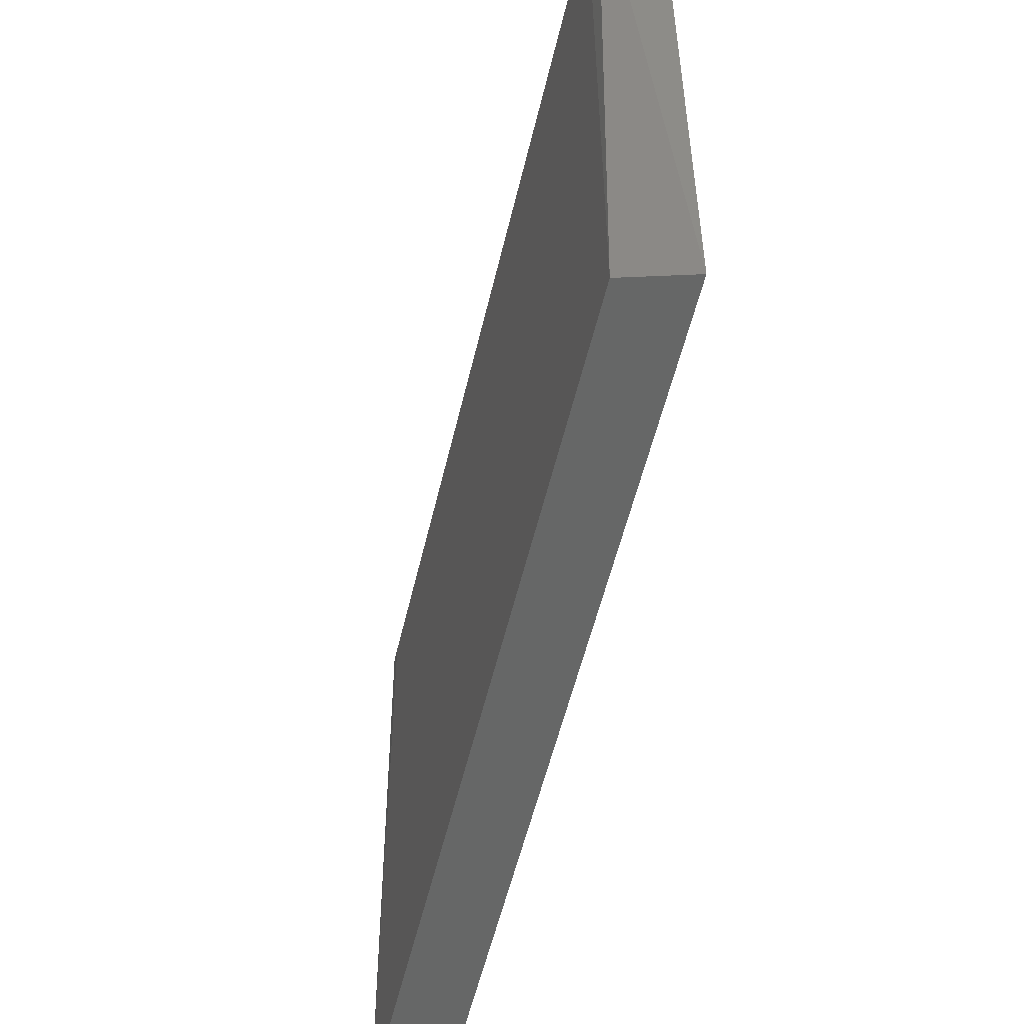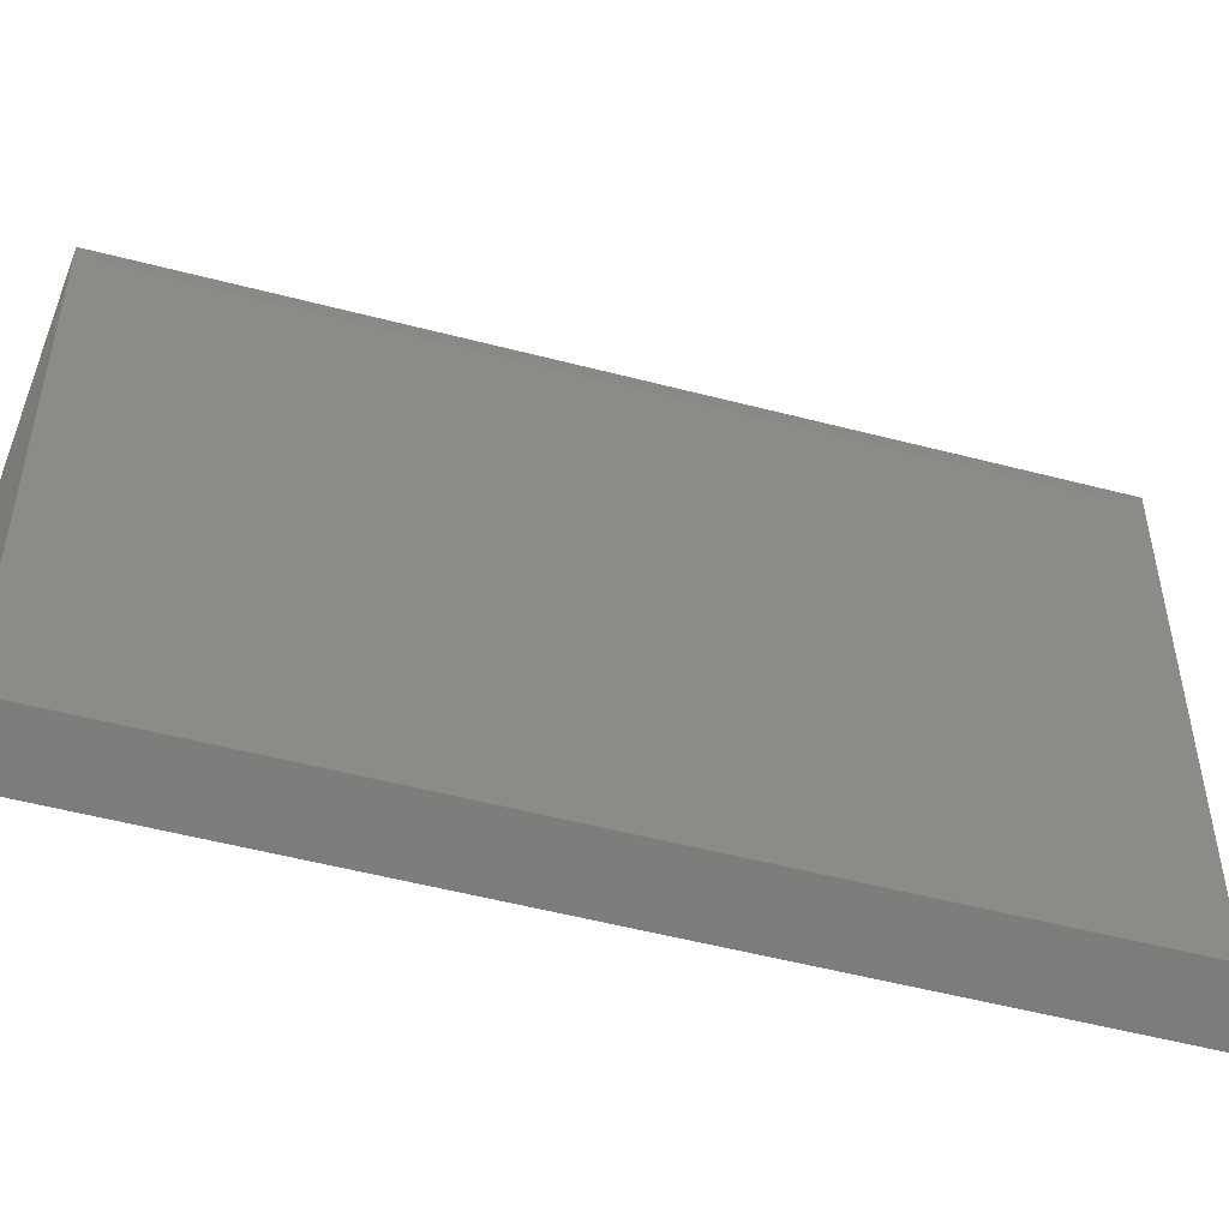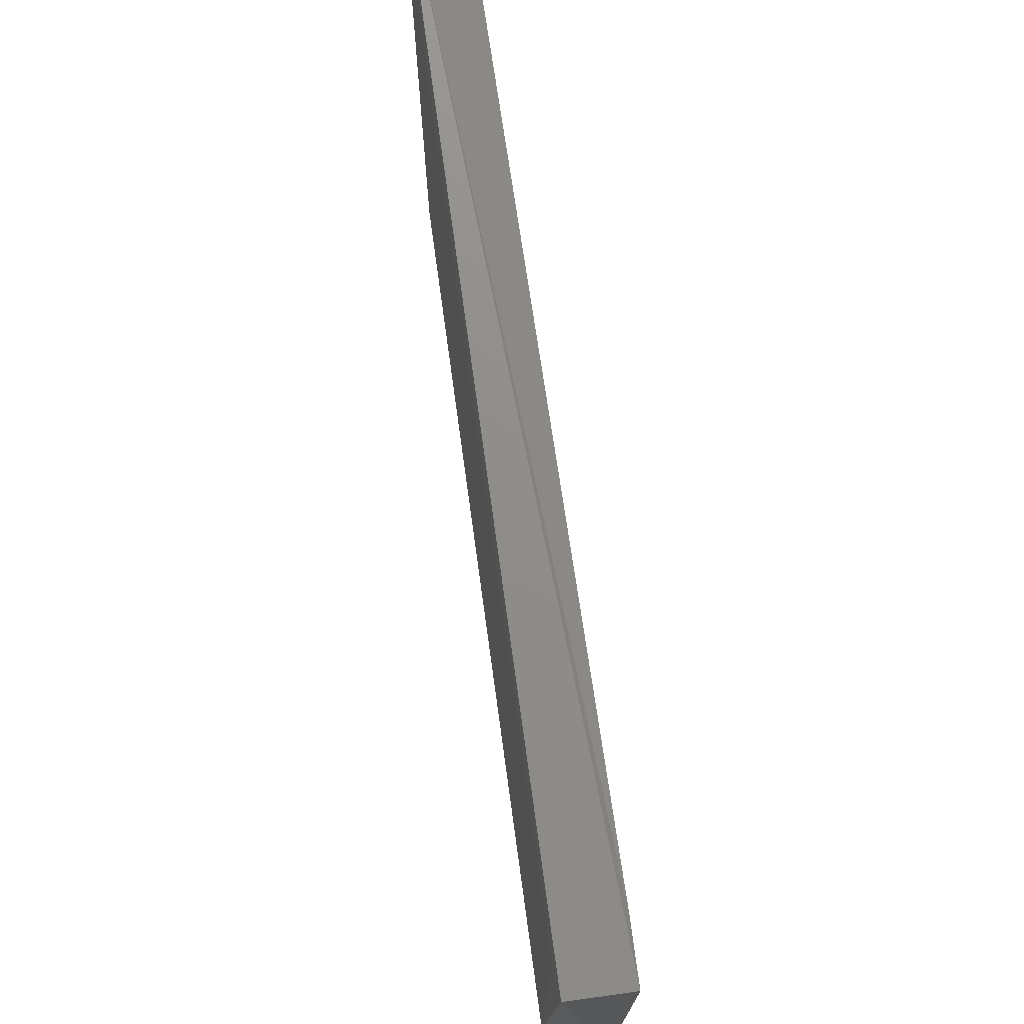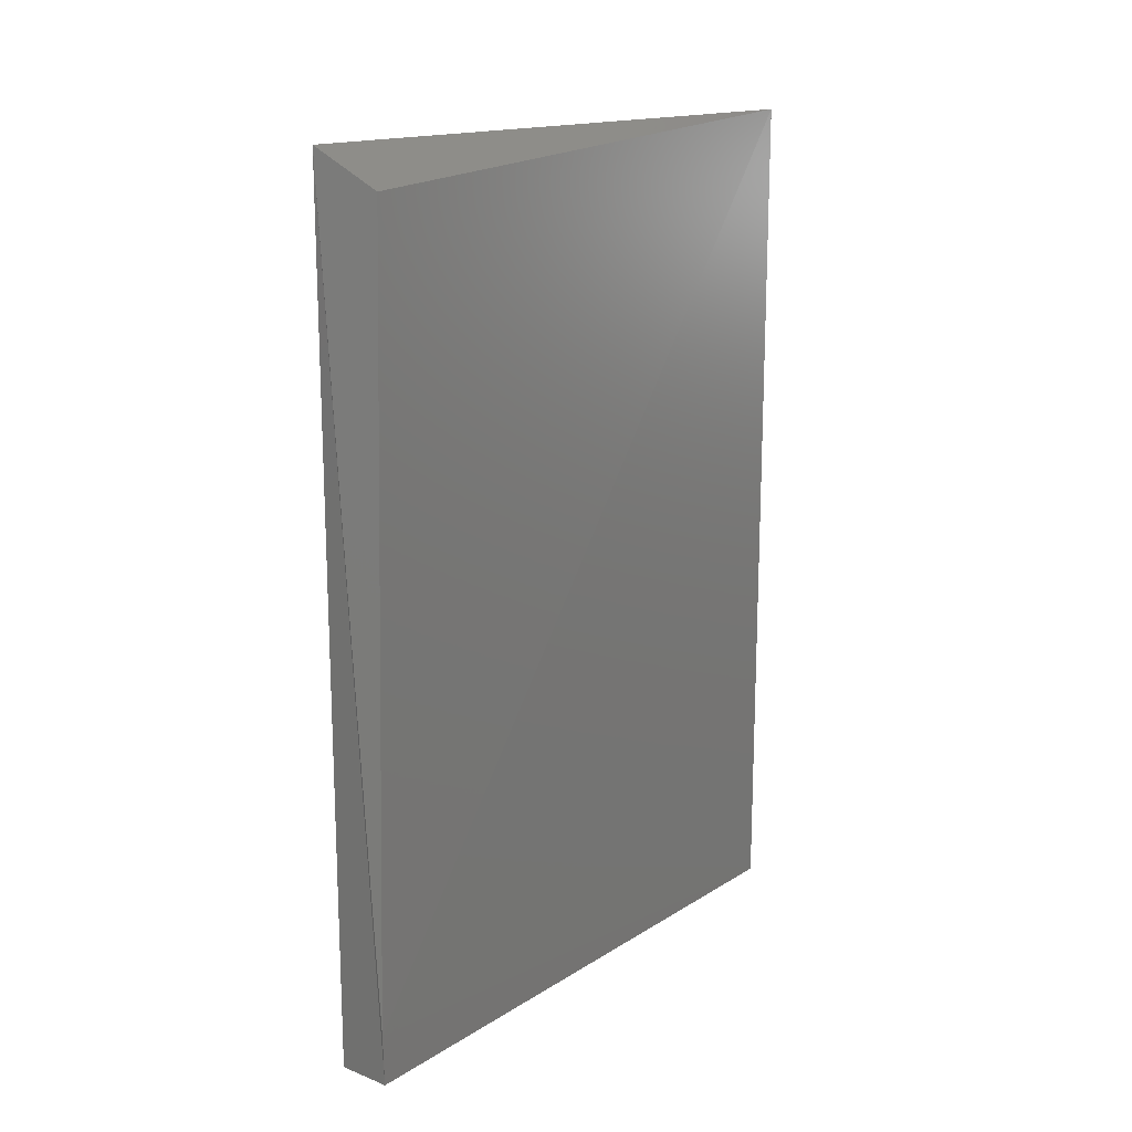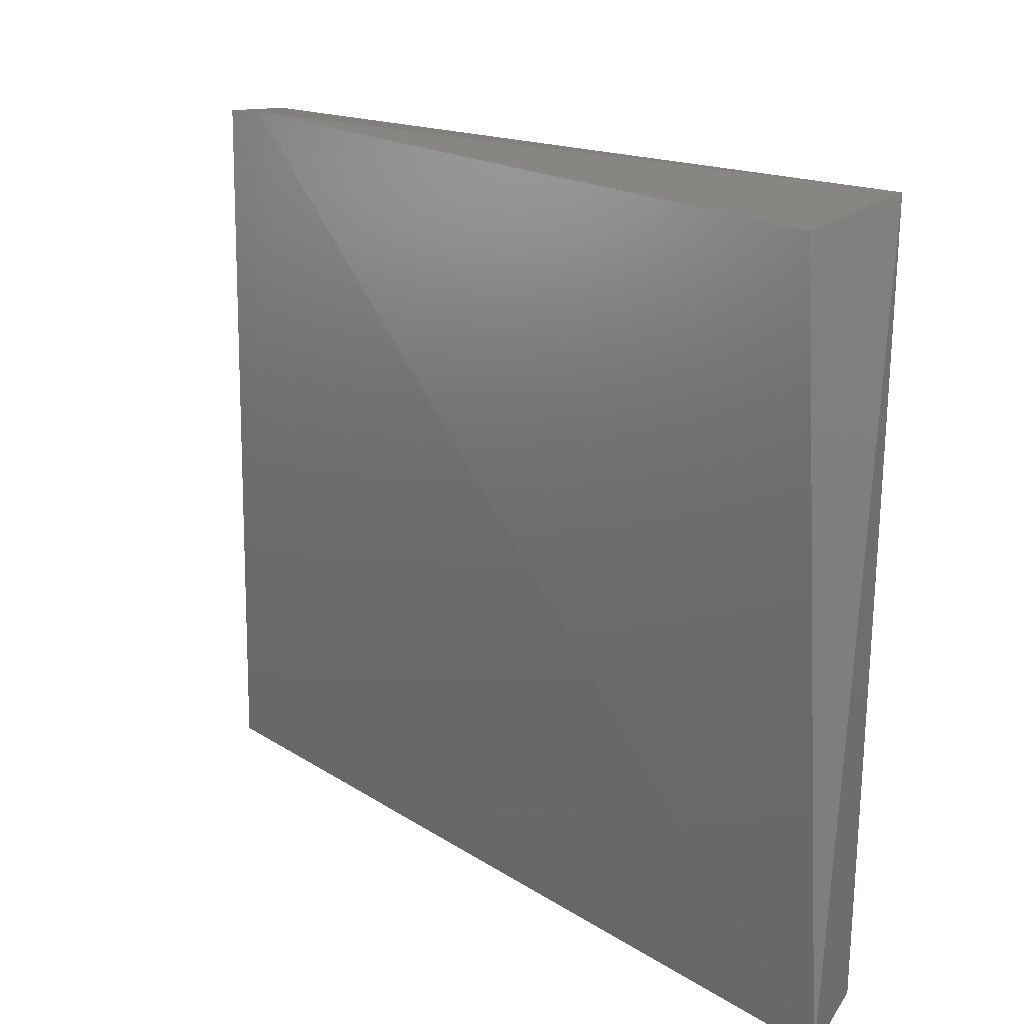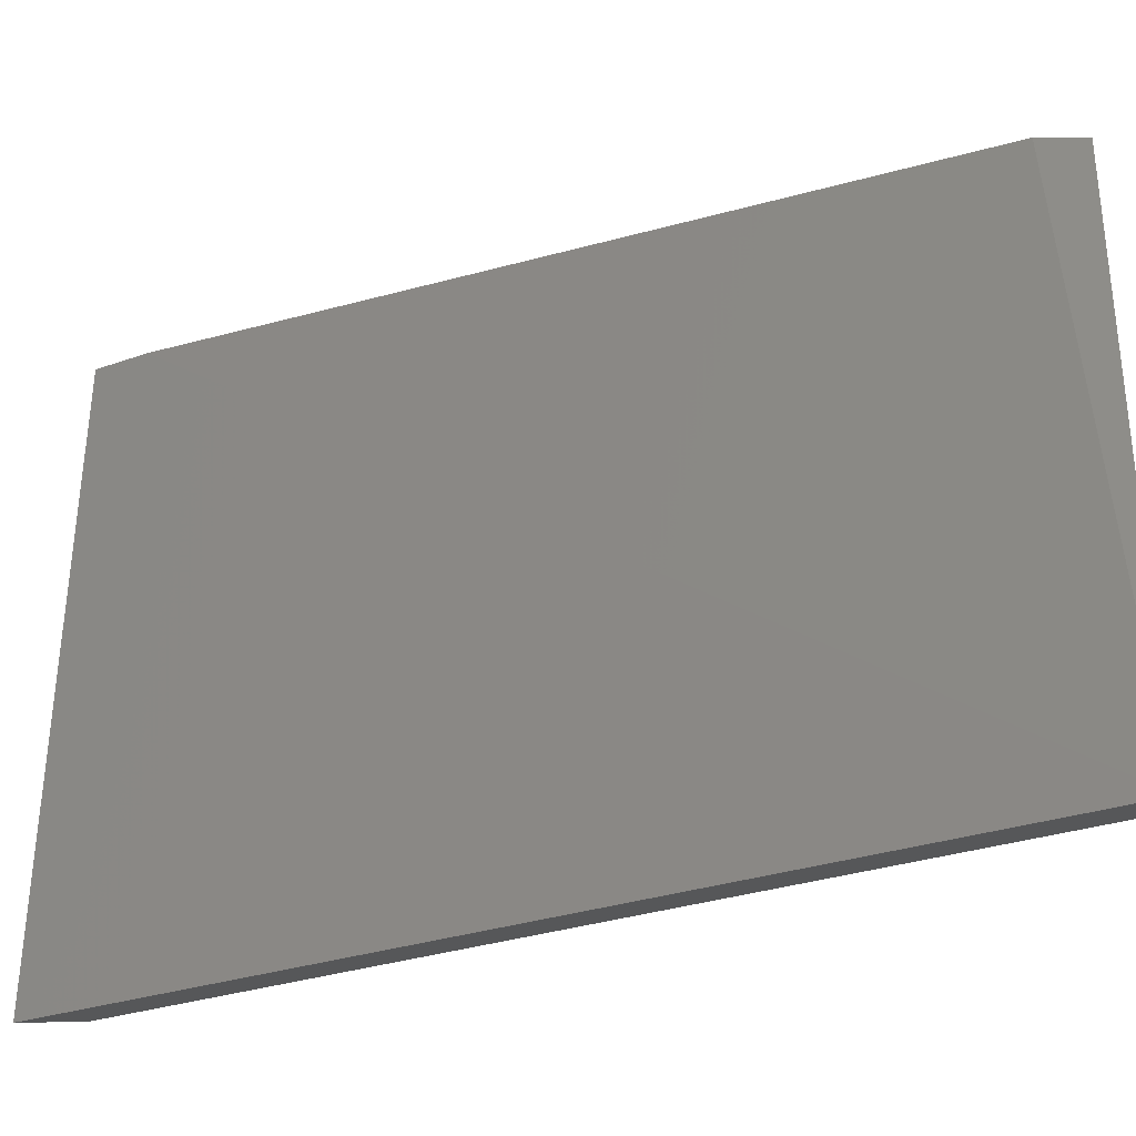
<metadata>
{"format":"stl","ext":"stl","renderer":"f3d","projection":"perspective","resolution":1024,"background":"white","views":[{"elev":-53.8,"azim":167.0,"up":"+Y"},{"elev":-57.2,"azim":75.1,"up":"+Y"},{"elev":73.8,"azim":172.2,"up":"+Y"},{"elev":16.3,"azim":-141.4,"up":"+Z"},{"elev":13.9,"azim":-34.0,"up":"+Y"},{"elev":-34.6,"azim":-67.1,"up":"+Y"}]}
</metadata>
<code>
# stl→obj: 11 verts, 18 faces
v 0.511 0.4905 -0.4264
v 0.5111 0.4891 -0.4674
v 0.5111 0.000408 -0.4671
v 0.5111 0.000408 0.2181
v 0.5538 0.4891 -0.4674
v 0.5555 0.01628 -0.4448
v 0.5538 0.4891 0.2185
v 0.5555 0.01628 0.1958
v 0.5161 0.4677 0.1884
v 0.5555 0.473 0.1958
v 0.5555 0.473 -0.4448
f 1 2 3
f 1 3 4
f 3 5 6
f 7 5 2
f 7 2 1
f 8 4 3
f 8 3 6
f 8 7 4
f 9 7 1
f 9 1 4
f 9 4 7
f 2 5 3
f 10 7 8
f 11 5 7
f 11 7 10
f 11 10 8
f 11 8 6
f 11 6 5

</code>
